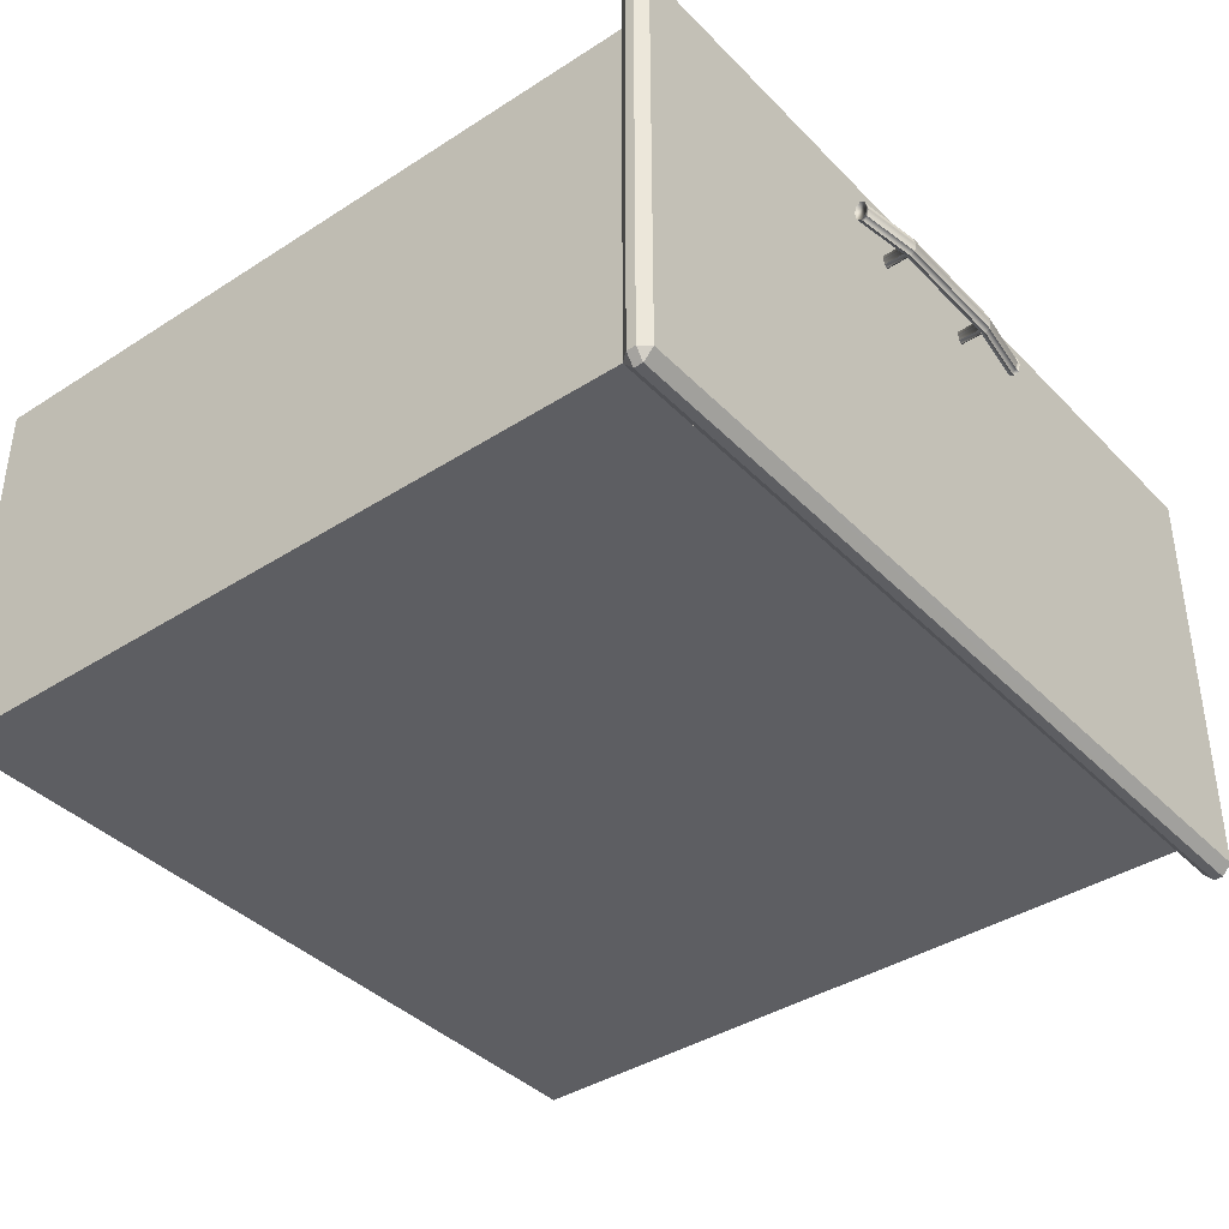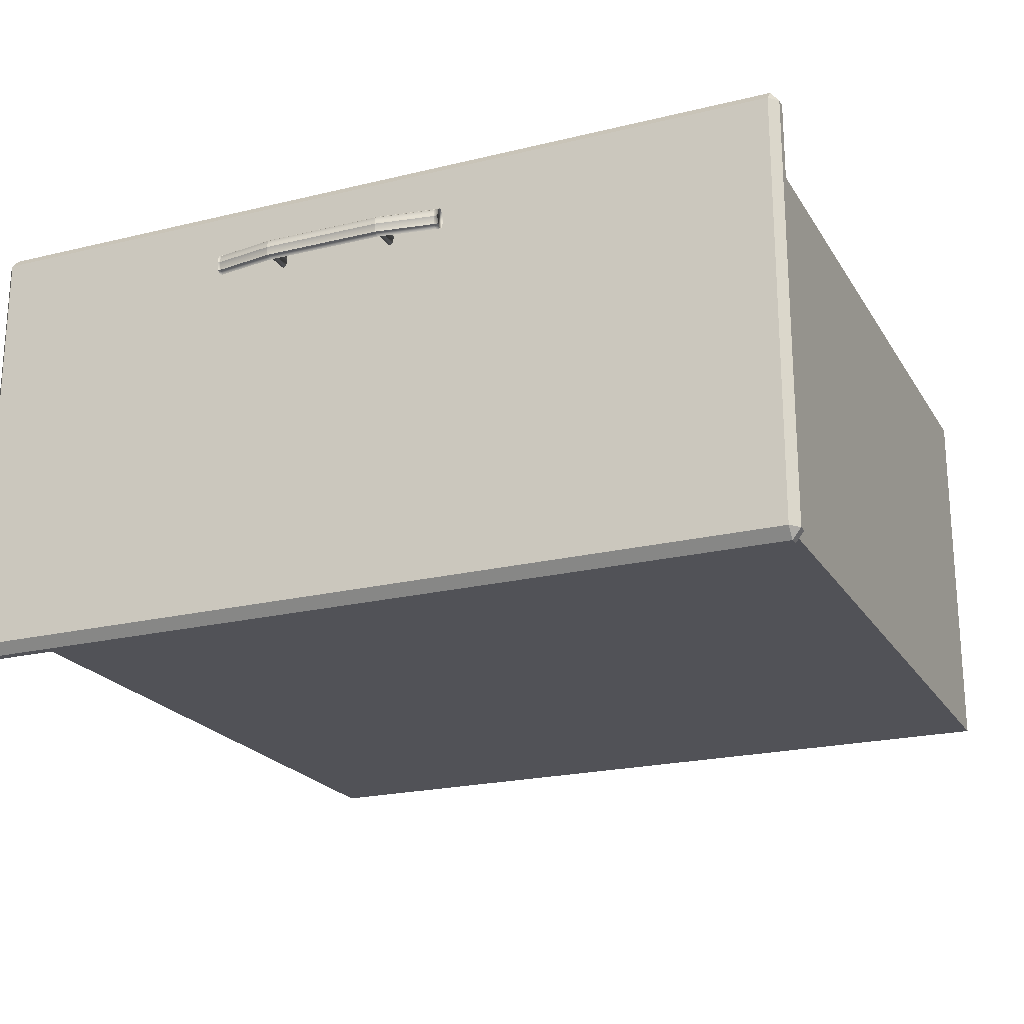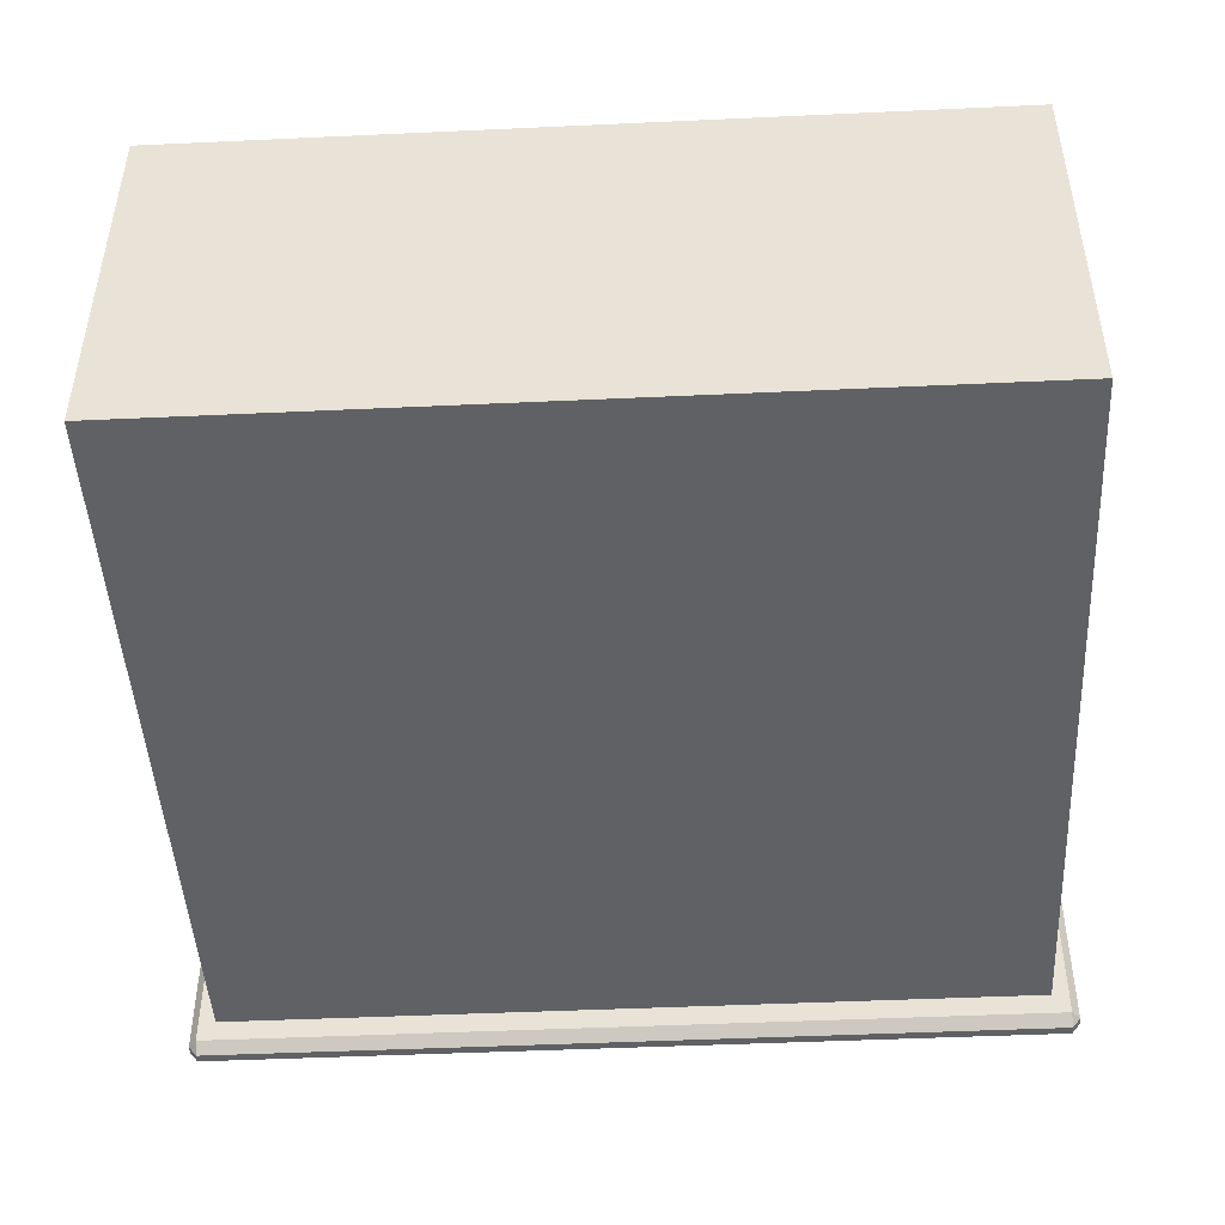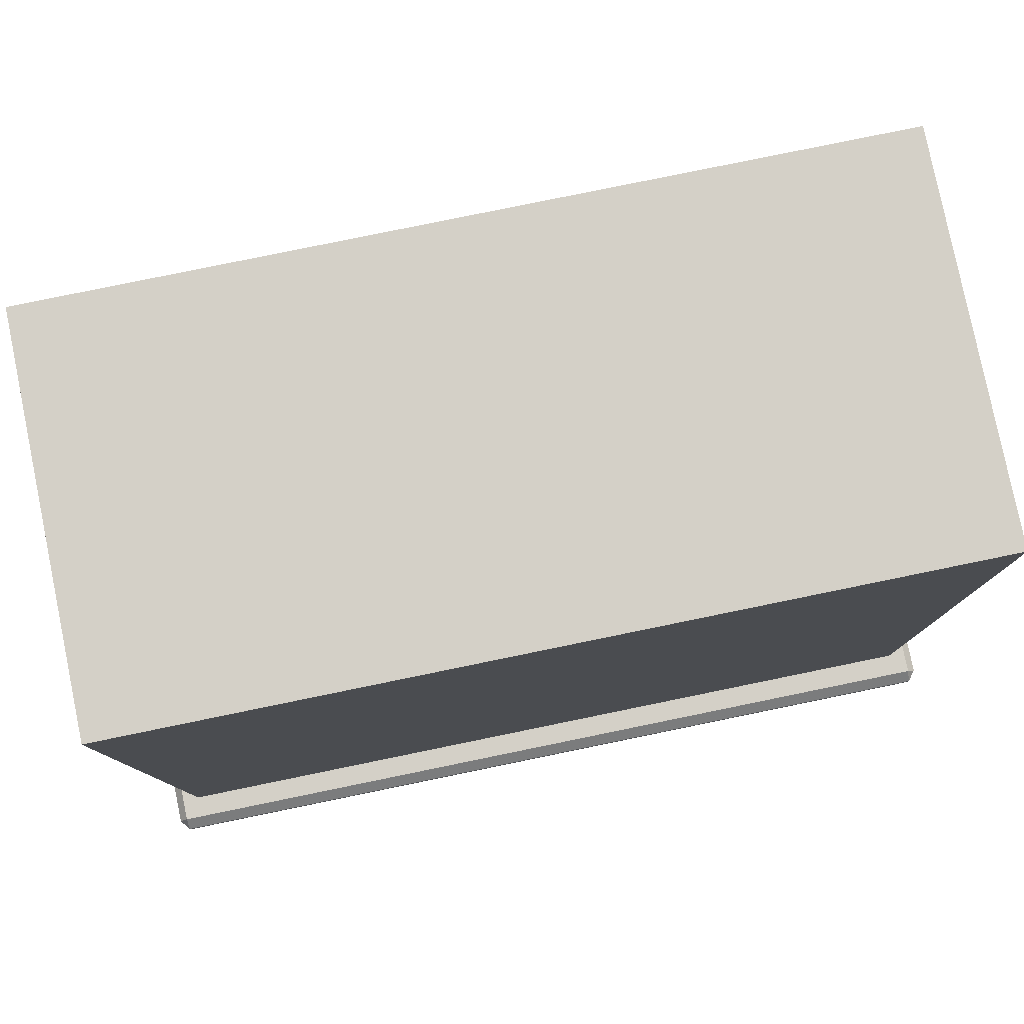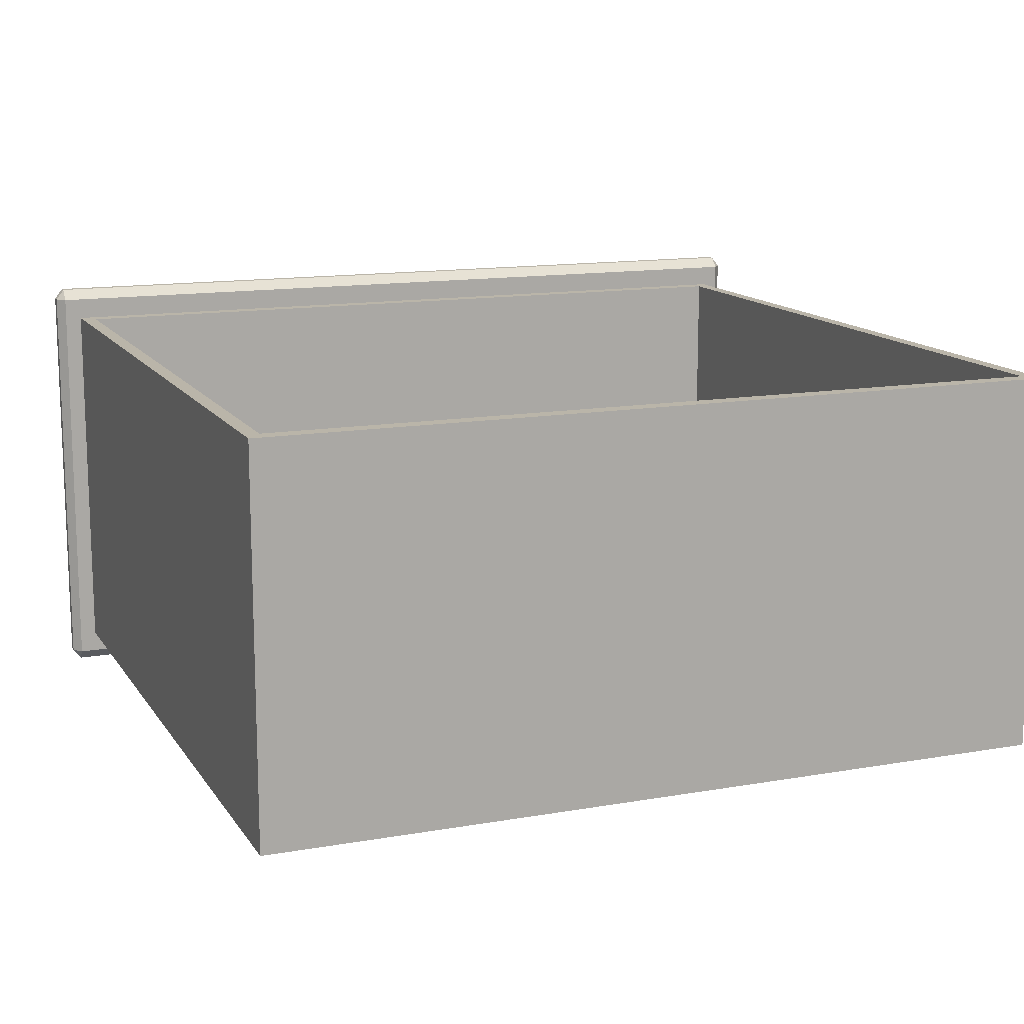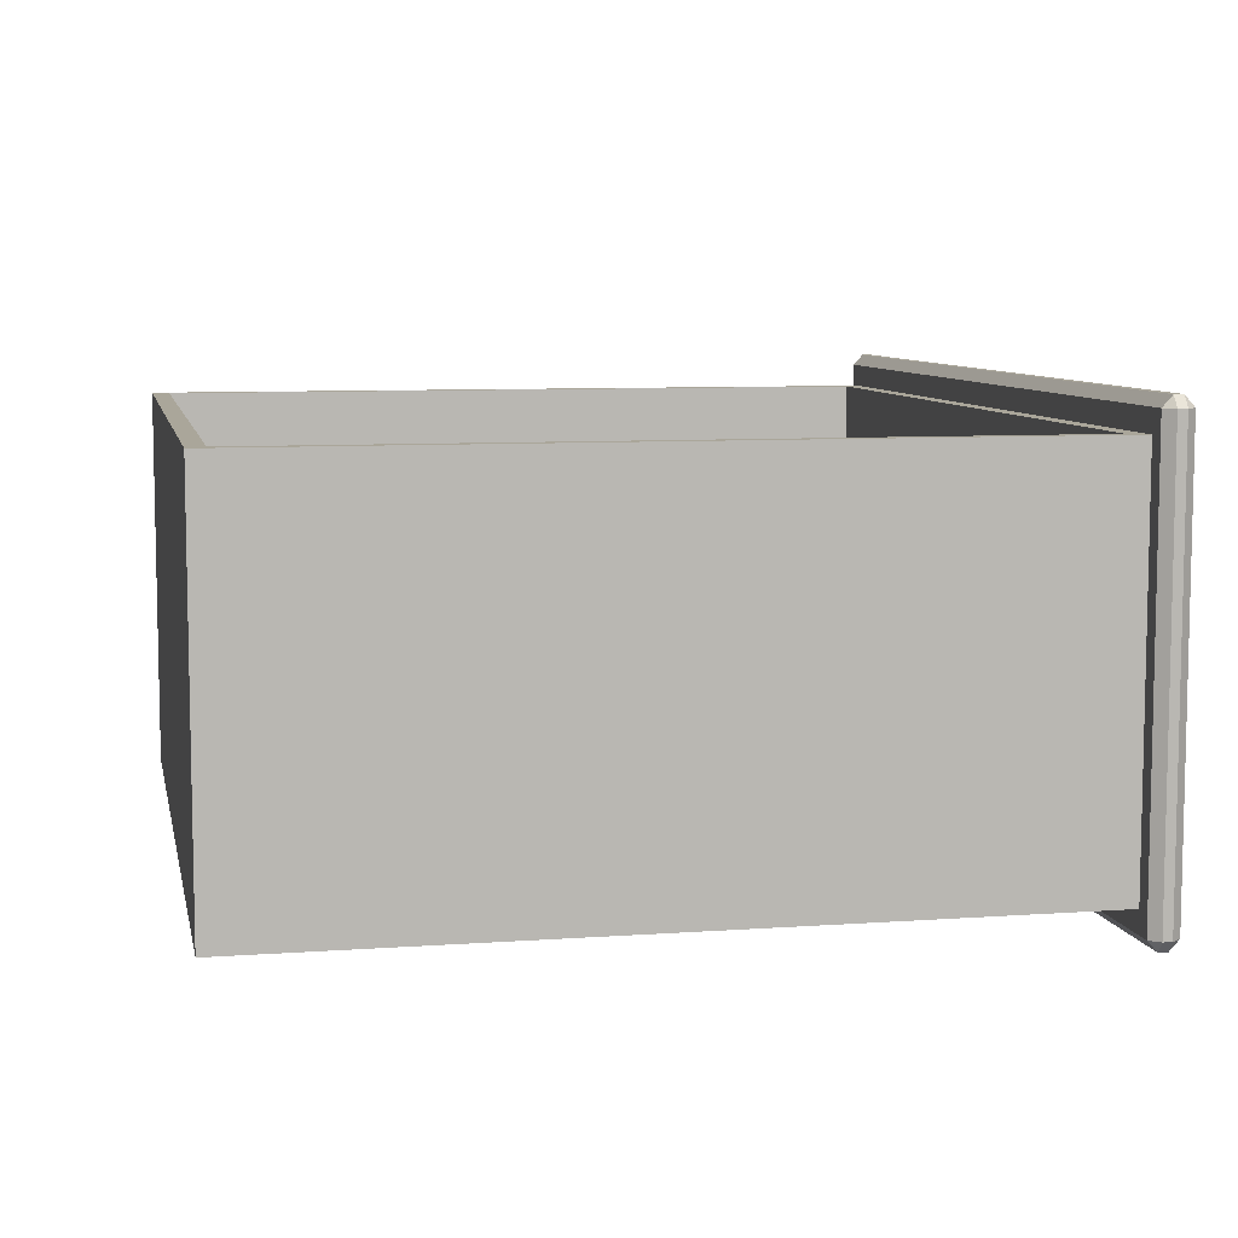
<metadata>
{"format":"obj","ext":"obj","renderer":"f3d","projection":"perspective","resolution":1024,"background":"white","views":[{"elev":-39.2,"azim":-51.2,"up":"+Z"},{"elev":-21.5,"azim":23.4,"up":"+Z"},{"elev":-46.6,"azim":-177.0,"up":"+Z"},{"elev":79.9,"azim":168.4,"up":"+Y"},{"elev":13.5,"azim":158.4,"up":"+Z"},{"elev":7.8,"azim":-101.5,"up":"+Z"}]}
</metadata>
<code>
o DresserDrawer_224_1
v 0.7323 -0.3535 0.2998
v 0.7339 -0.3535 0.2985
v 0.7356 -0.3535 0.2998
v 0.7316 -0.3535 0.3029
v 0.7362 -0.3535 0.3029
v 0.7323 -0.3535 0.306
v 0.7356 -0.3535 0.306
v 0.7339 -0.3535 0.3072
v 0.7356 -0.3246 0.2998
v 0.7362 -0.3246 0.3029
v 0.7356 -0.3246 0.306
v 0.7339 -0.3246 0.3072
v 0.7323 -0.3246 0.306
v 0.7316 -0.3246 0.3029
v 0.7323 -0.3246 0.2998
v 0.7339 -0.3246 0.2985
v 0.6669 -0.3535 0.2998
v 0.6686 -0.3535 0.2985
v 0.6702 -0.3535 0.2998
v 0.6662 -0.3535 0.3029
v 0.6709 -0.3535 0.3029
v 0.6669 -0.3535 0.306
v 0.6702 -0.3535 0.306
v 0.6686 -0.3535 0.3072
v 0.6702 -0.3246 0.2998
v 0.6709 -0.3246 0.3029
v 0.6702 -0.3246 0.306
v 0.6686 -0.3246 0.3072
v 0.6669 -0.3246 0.306
v 0.6662 -0.3246 0.3029
v 0.6669 -0.3246 0.2998
v 0.6686 -0.3246 0.2985
v 0.6352 -0.3455 0.3029
v 0.6338 -0.3455 0.3029
v 0.6338 -0.3466 0.3072
v 0.6352 -0.3466 0.3072
v 0.6352 -0.3466 0.2986
v 0.6338 -0.3466 0.2986
v 0.6678 -0.3515 0.2986
v 0.6678 -0.3505 0.3029
v 0.7335 -0.3515 0.2986
v 0.7335 -0.3505 0.3029
v 0.6678 -0.3515 0.3072
v 0.7335 -0.3515 0.3072
v 0.7661 -0.3455 0.3029
v 0.7661 -0.3466 0.3072
v 0.7661 -0.3466 0.2986
v 0.7683 -0.3466 0.2986
v 0.7683 -0.3455 0.3029
v 0.7683 -0.3466 0.3072
v 0.6338 -0.3491 0.3089
v 0.6352 -0.3491 0.3089
v 0.6338 -0.3515 0.3072
v 0.6352 -0.3515 0.3072
v 0.6678 -0.354 0.3089
v 0.6678 -0.3565 0.3072
v 0.7335 -0.354 0.3089
v 0.7335 -0.3565 0.3072
v 0.7661 -0.3491 0.3089
v 0.7661 -0.3515 0.3072
v 0.7683 -0.3491 0.3089
v 0.7683 -0.3515 0.3072
v 0.6338 -0.3526 0.3029
v 0.6352 -0.3526 0.3029
v 0.6338 -0.3515 0.2986
v 0.6352 -0.3515 0.2986
v 0.6678 -0.3575 0.3029
v 0.6678 -0.3565 0.2986
v 0.7335 -0.3575 0.3029
v 0.7335 -0.3565 0.2986
v 0.7661 -0.3526 0.3029
v 0.7661 -0.3515 0.2986
v 0.7683 -0.3526 0.3029
v 0.7683 -0.3515 0.2986
v 0.6338 -0.3491 0.2969
v 0.6352 -0.3491 0.2969
v 0.6678 -0.354 0.2969
v 0.7335 -0.354 0.2969
v 0.7661 -0.3491 0.2969
v 0.7683 -0.3491 0.2969
v 0.4804 -0.3295 0.1033
v 0.4804 -0.3345 0.1033
v 0.4804 -0.3345 0.3378
v 0.4804 -0.3295 0.3378
v 0.485 -0.3398 0.1033
v 0.9486 -0.3398 0.1033
v 0.9486 -0.3398 0.3378
v 0.485 -0.3398 0.3378
v 0.485 -0.3295 0.3437
v 0.485 -0.3344 0.3437
v 0.9486 -0.3345 0.3437
v 0.9486 -0.3295 0.3437
v 0.9486 -0.3295 0.09743
v 0.9486 -0.3345 0.09743
v 0.485 -0.3344 0.09743
v 0.485 -0.3295 0.09743
v 0.9532 -0.3295 0.3378
v 0.9532 -0.3344 0.3378
v 0.9532 -0.3344 0.1033
v 0.9532 -0.3295 0.1033
v 0.485 -0.3241 0.3378
v 0.9486 -0.3241 0.3378
v 0.9486 -0.3241 0.1033
v 0.485 -0.3241 0.1033
v 0.4944 -0.3241 0.3259
v 0.9393 -0.3241 0.3259
v 0.9393 -0.3241 0.1153
v 0.4944 -0.3241 0.1153
v 0.4944 0.09017 0.1153
v 0.4944 0.09017 0.3259
v 0.9393 0.09017 0.3259
v 0.9393 0.09017 0.1153
v 0.9314 0.08088 0.3259
v 0.9314 0.08088 0.1264
v 0.9314 -0.3148 0.1264
v 0.9314 -0.3148 0.3259
v 0.5023 -0.3148 0.3259
v 0.5023 0.08088 0.3259
v 0.5023 0.08088 0.1264
v 0.5023 -0.3148 0.1264
f 1 3 2
f 3 1 4
f 3 4 5
f 5 4 6
f 5 6 7
f 7 6 8
f 3 10 9
f 3 5 10
f 5 11 10
f 5 7 11
f 7 12 11
f 7 8 12
f 8 13 12
f 8 6 13
f 6 14 13
f 6 4 14
f 4 15 14
f 4 1 15
f 2 9 16
f 2 3 9
f 1 2 16
f 1 16 15
f 17 19 18
f 19 17 20
f 19 20 21
f 21 20 22
f 21 22 23
f 23 22 24
f 19 26 25
f 19 21 26
f 21 27 26
f 21 23 27
f 23 28 27
f 23 24 28
f 24 29 28
f 24 22 29
f 22 30 29
f 22 20 30
f 20 31 30
f 20 17 31
f 18 25 32
f 18 19 25
f 17 18 32
f 17 32 31
f 33 35 34
f 33 36 35
f 37 33 34
f 37 34 38
f 39 33 37
f 39 40 33
f 40 36 33
f 41 40 39
f 41 42 40
f 42 43 40
f 40 43 36
f 42 44 43
f 45 44 42
f 45 46 44
f 47 42 41
f 47 45 42
f 48 45 47
f 48 49 45
f 49 46 45
f 49 50 46
f 36 51 35
f 36 52 51
f 52 53 51
f 52 54 53
f 55 54 52
f 55 56 54
f 57 56 55
f 57 58 56
f 44 57 55
f 44 55 43
f 43 52 36
f 43 55 52
f 46 57 44
f 46 59 57
f 59 58 57
f 59 60 58
f 61 60 59
f 61 62 60
f 50 59 46
f 50 61 59
f 54 63 53
f 54 64 63
f 64 65 63
f 64 66 65
f 67 66 64
f 67 68 66
f 69 68 67
f 69 70 68
f 58 69 67
f 58 67 56
f 56 64 54
f 56 67 64
f 60 69 58
f 60 71 69
f 71 70 69
f 71 72 70
f 73 72 71
f 73 74 72
f 62 71 60
f 62 73 71
f 66 75 65
f 66 76 75
f 76 38 75
f 76 37 38
f 77 37 76
f 77 39 37
f 78 39 77
f 78 41 39
f 70 78 77
f 70 77 68
f 68 76 66
f 68 77 76
f 72 78 70
f 72 79 78
f 79 41 78
f 79 47 41
f 80 47 79
f 80 48 47
f 74 79 72
f 74 80 79
f 35 38 34
f 38 35 51
f 38 51 75
f 75 51 53
f 75 53 65
f 65 53 63
f 48 50 49
f 50 48 80
f 50 80 61
f 61 80 74
f 61 74 62
f 62 74 73
f 81 83 82
f 81 84 83
f 85 87 86
f 85 88 87
f 89 91 90
f 89 92 91
f 93 95 94
f 93 96 95
f 97 99 98
f 97 100 99
f 89 84 101
f 92 102 97
f 100 103 93
f 81 96 104
f 90 88 83
f 91 98 87
f 99 94 86
f 82 85 95
f 101 92 89
f 101 102 92
f 102 100 97
f 102 103 100
f 84 104 101
f 84 81 104
f 96 103 104
f 96 93 103
f 90 87 88
f 90 91 87
f 98 86 87
f 98 99 86
f 88 82 83
f 88 85 82
f 85 94 95
f 85 86 94
f 97 91 92
f 97 98 91
f 83 89 90
f 83 84 89
f 93 99 100
f 93 94 99
f 95 81 82
f 95 96 81
f 105 102 101
f 105 106 102
f 106 103 102
f 106 107 103
f 108 105 101
f 108 101 104
f 107 104 103
f 107 108 104
f 109 111 110
f 109 112 111
f 113 115 114
f 113 116 115
f 107 111 112
f 107 106 111
f 105 109 110
f 105 108 109
f 108 112 109
f 108 107 112
f 117 106 105
f 117 116 106
f 116 111 106
f 116 113 111
f 113 110 111
f 113 118 110
f 118 105 110
f 118 117 105
f 115 119 114
f 115 120 119
f 116 120 115
f 116 117 120
f 118 114 119
f 118 113 114
f 117 119 120
f 117 118 119

</code>
